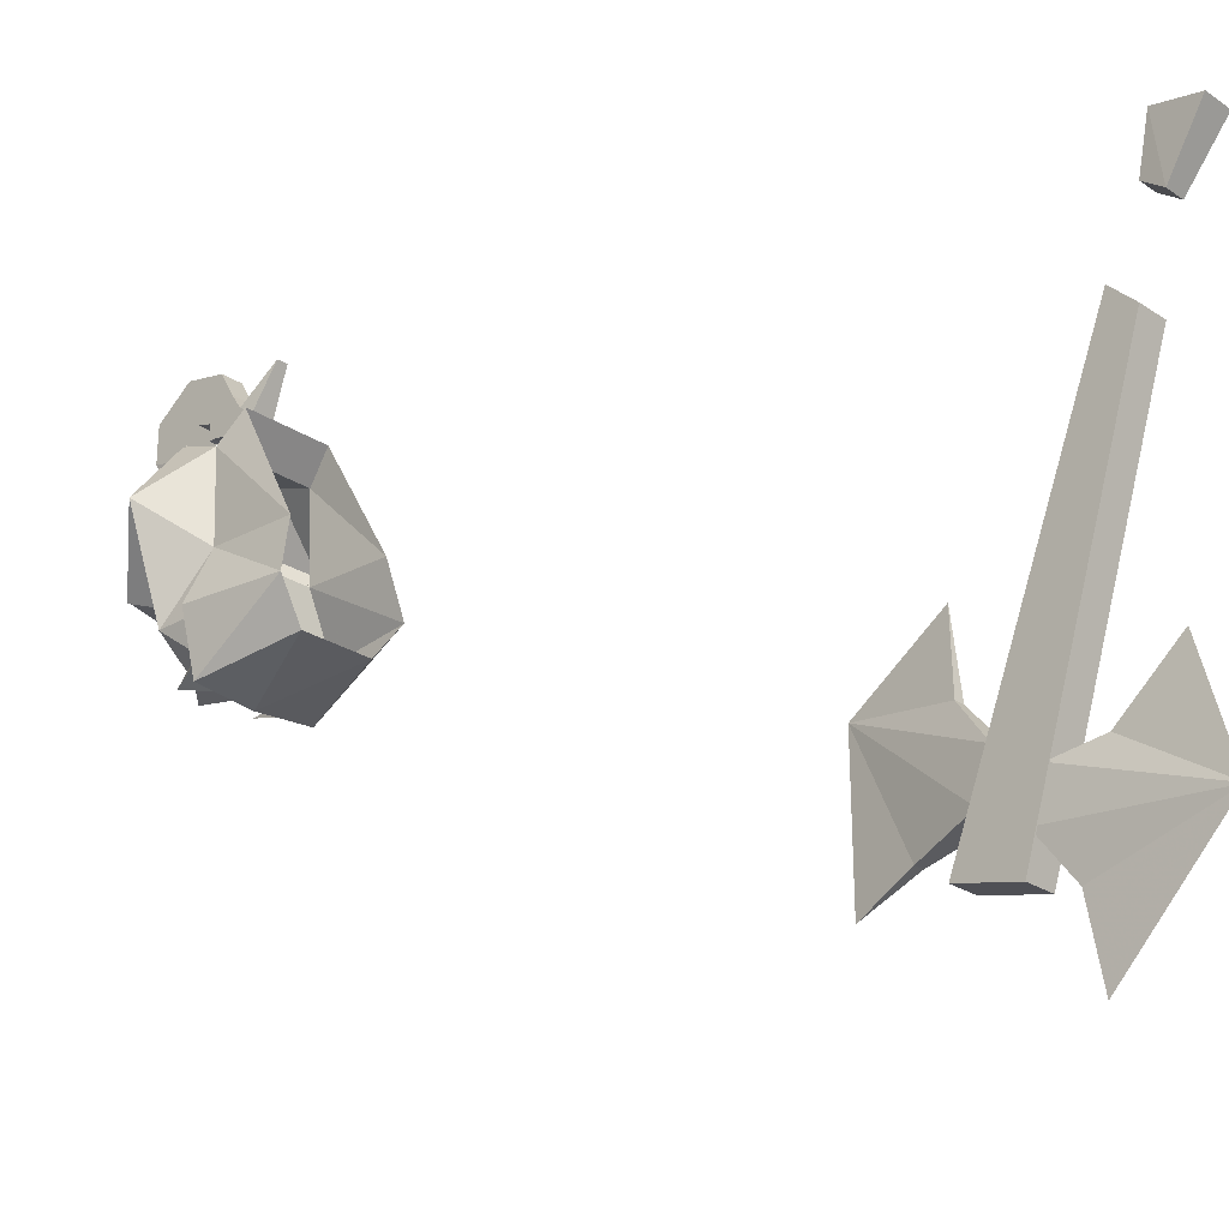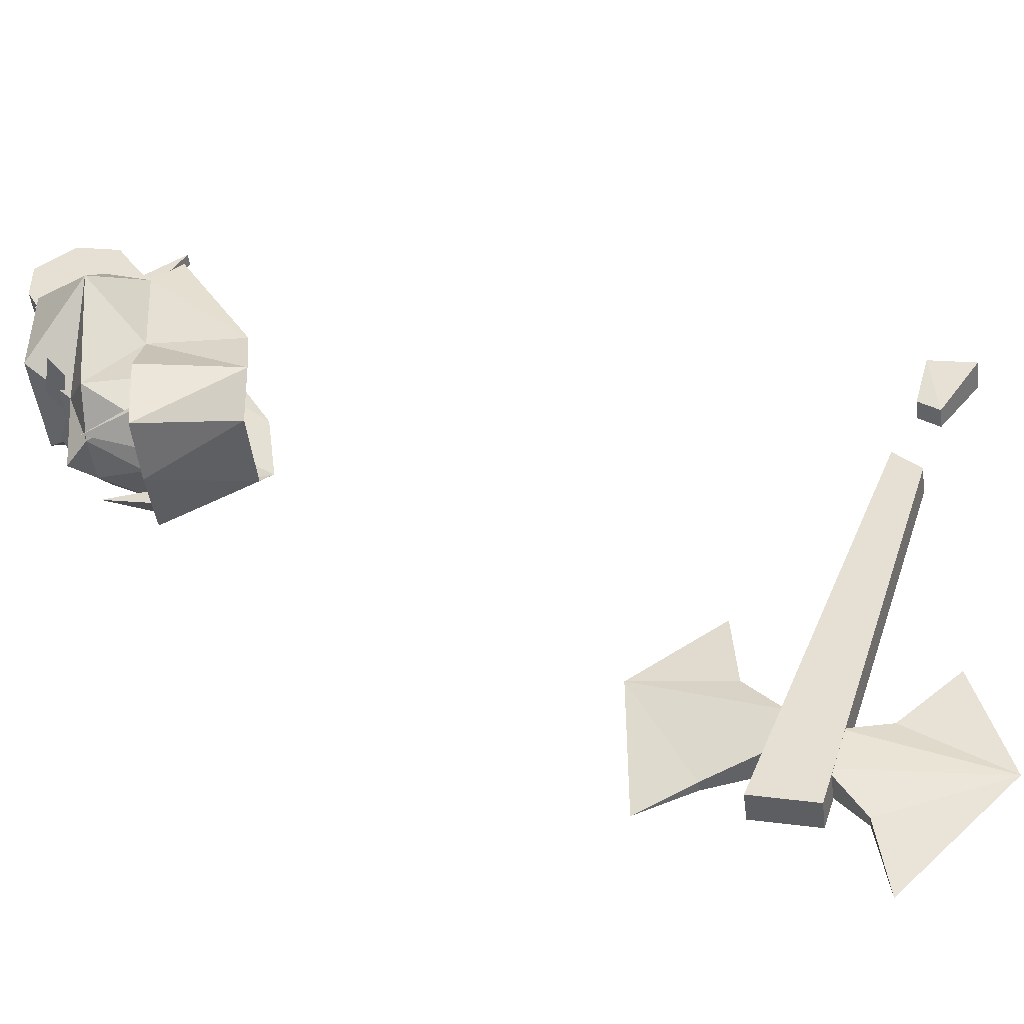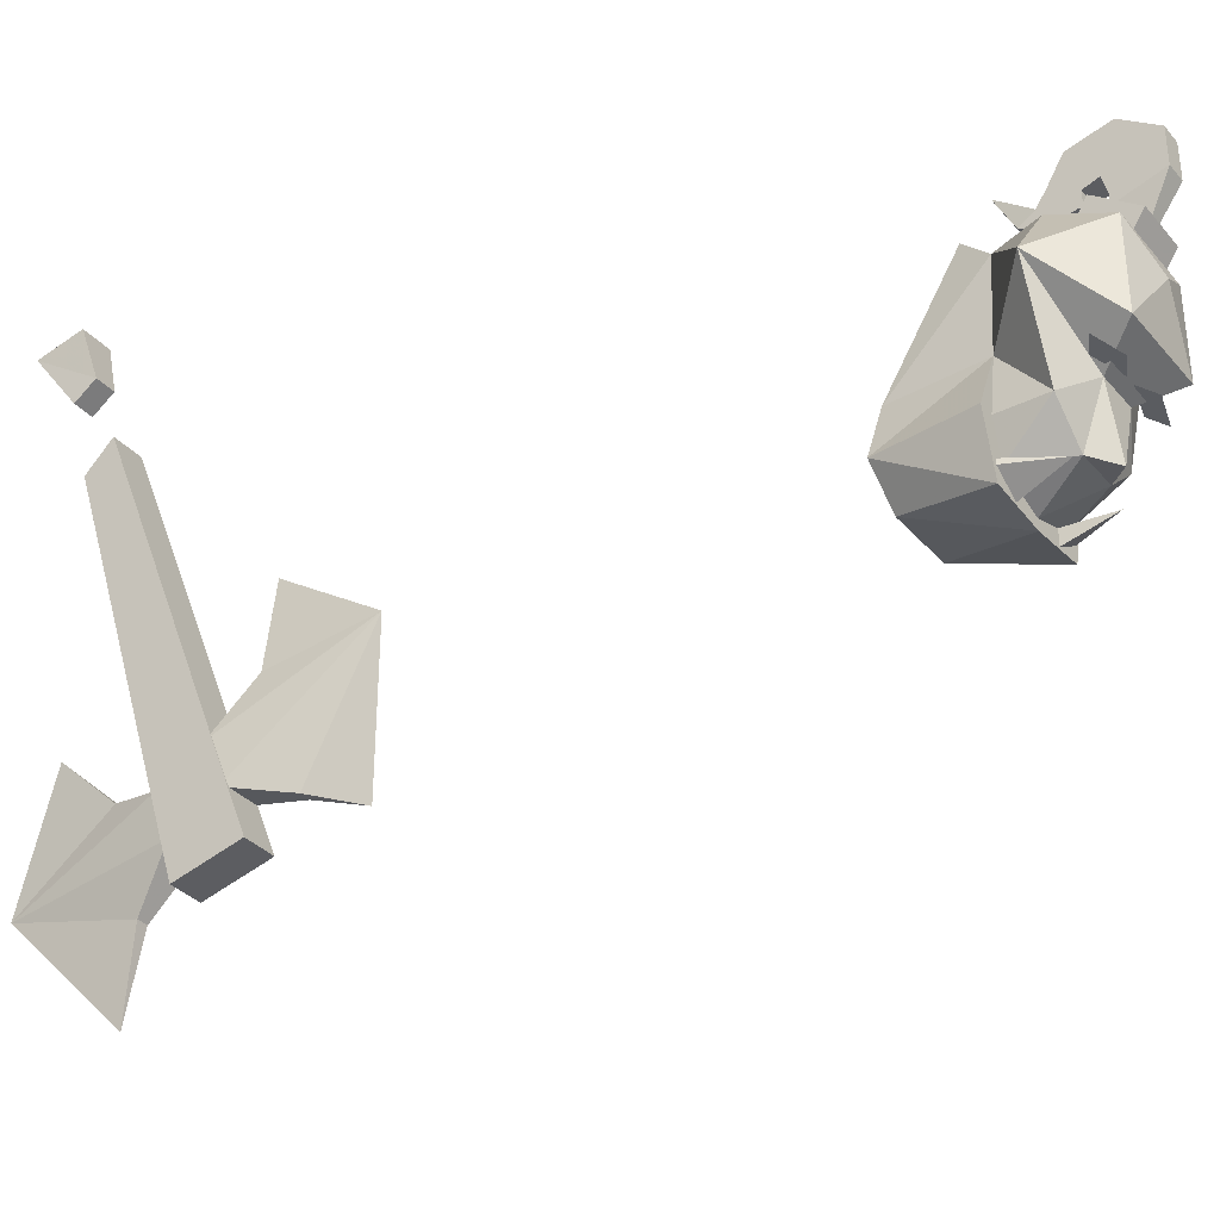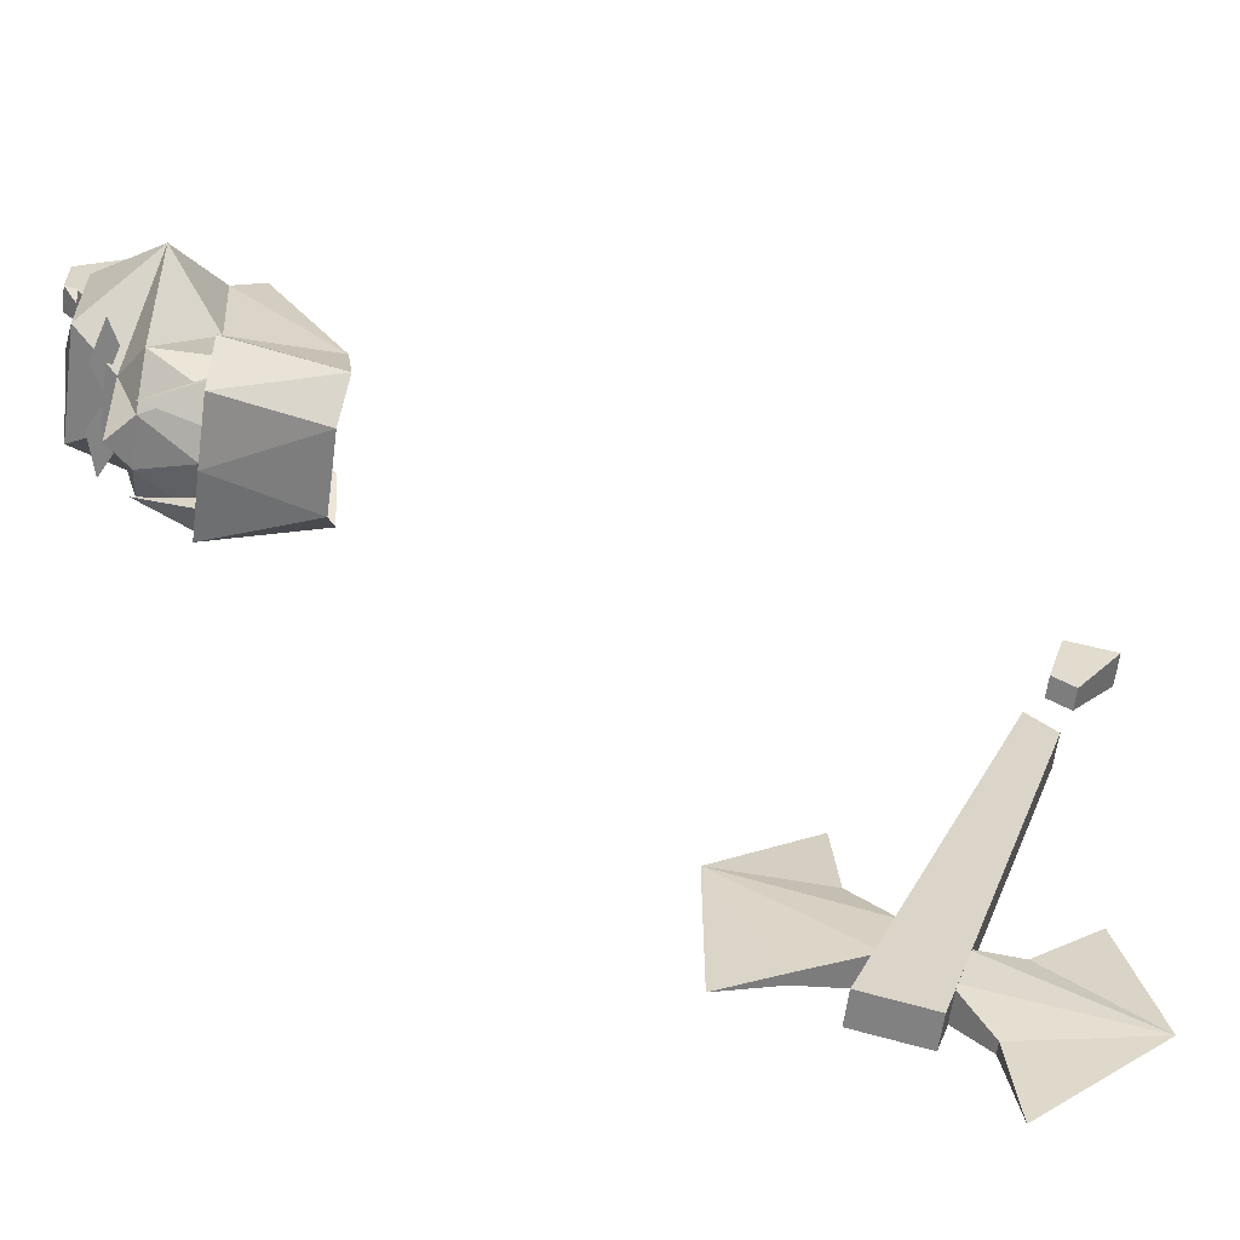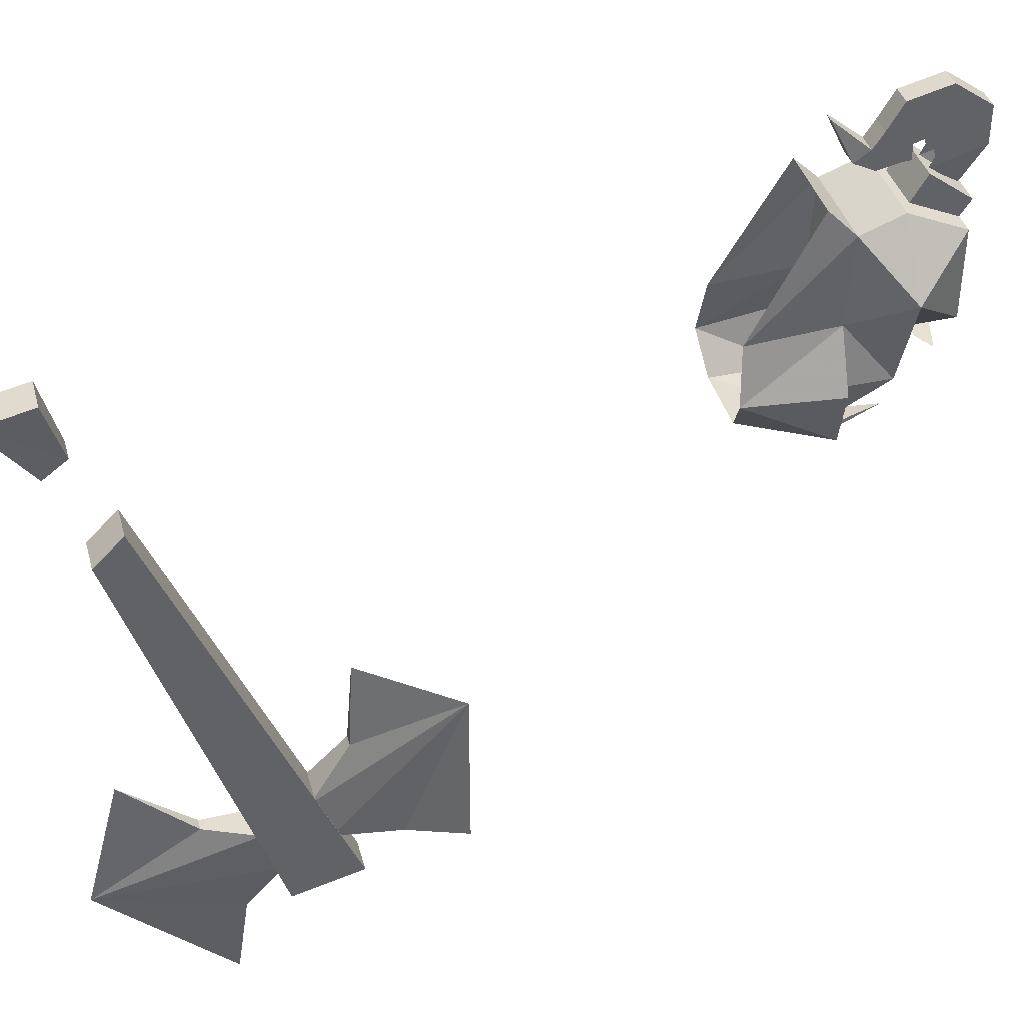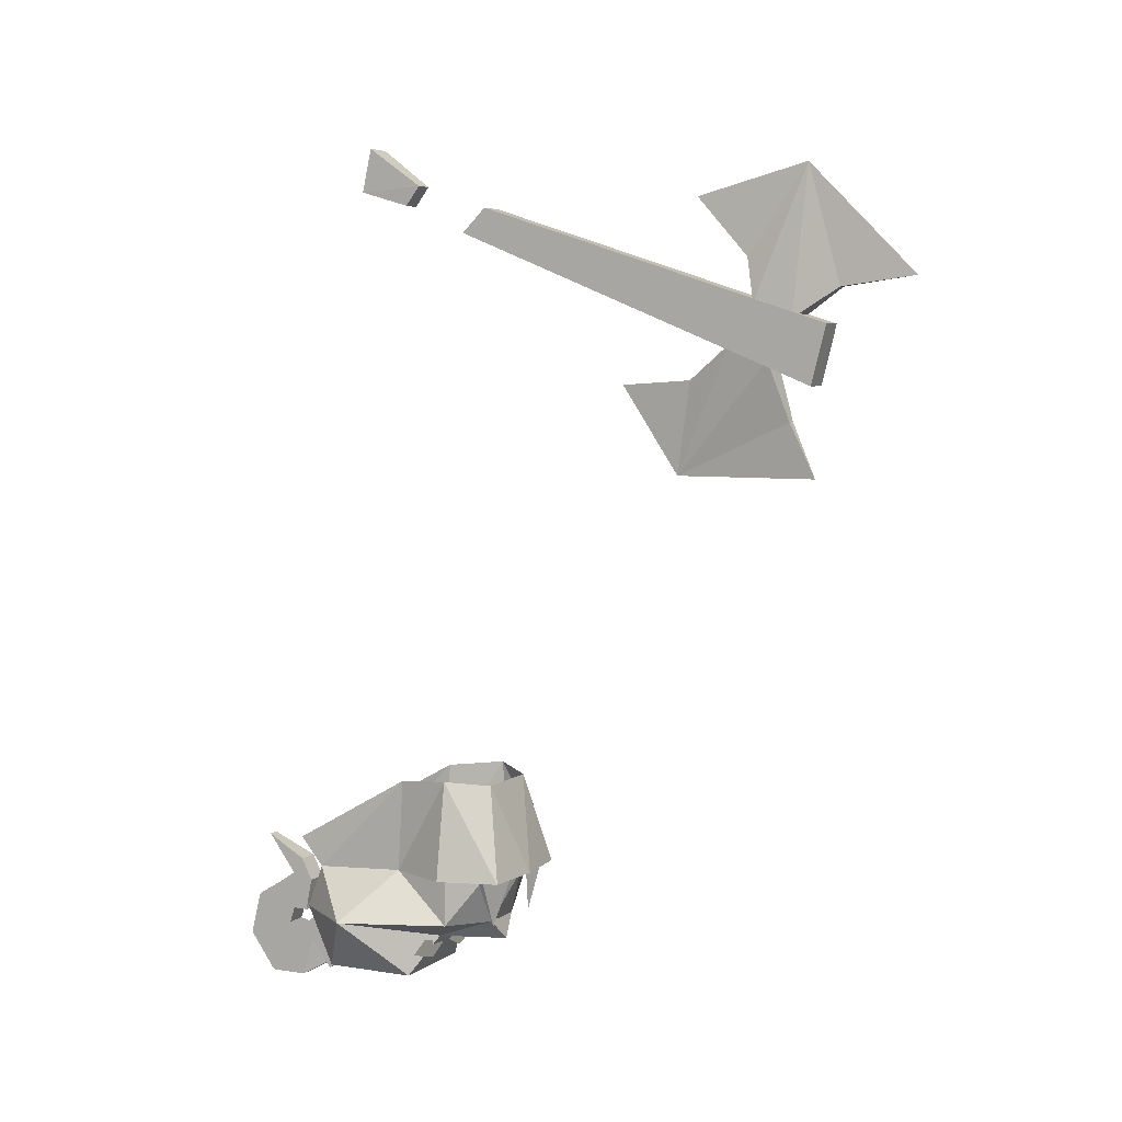
<metadata>
{"format":"obj","ext":"obj","renderer":"f3d","projection":"perspective","resolution":1024,"background":"white","views":[{"elev":-26.3,"azim":134.3,"up":"+Z"},{"elev":-47.1,"azim":97.0,"up":"+Z"},{"elev":-33.8,"azim":-55.6,"up":"+Z"},{"elev":-61.2,"azim":82.3,"up":"+Z"},{"elev":39.7,"azim":-105.1,"up":"+Z"},{"elev":5.4,"azim":116.5,"up":"+Y"}]}
</metadata>
<code>
v -0.375 -0.9766 -0.25
v -0.375 -1.164 -0.8281
v -0.375 -1.258 -0.8047
v -0.375 -1.016 -0.2109
v -0.3281 -1.016 -0.2109
v -0.3281 -1.258 -0.8047
v -0.3281 -1.164 -0.8281
v -0.3281 -0.9766 -0.25
v -0.3438 -1.109 -0.8438
v -0.3516 -1.094 -0.9609
v -0.3516 -0.9219 -0.7891
v -0.3281 -1.156 -0.7734
v -0.3594 -1.109 -0.8438
v -0.375 -1.156 -0.7734
v -0.375 -1.133 -0.7109
v -0.3594 -1.062 -0.6953
v -0.3516 -0.9688 -0.6094
v -0.3438 -1.062 -0.6953
v -0.3281 -1.133 -0.7109
v -0.3516 -1.398 -0.5781
v -0.3516 -1.398 -0.8047
v -0.3438 -1.312 -0.7656
v -0.3281 -1.219 -0.7344
v -0.3281 -1.195 -0.6719
v -0.3438 -1.25 -0.6016
v -0.3516 -1.258 -0.4844
v -0.3594 -1.25 -0.6016
v -0.375 -1.195 -0.6719
v -0.375 -1.219 -0.7344
v -0.3594 -1.312 -0.7656
v -0.3672 -0.9688 -0.1016
v -0.375 -0.9453 -0.02344
v -0.375 -0.875 -0.03906
v -0.3672 -0.9375 -0.125
v -0.3359 -0.9375 -0.125
v -0.3281 -0.875 -0.03906
v -0.3281 -0.9453 -0.02344
v -0.3359 -0.9688 -0.1016
v 0.0625 -2.062 -0.3594
v 0.09375 -2.078 -0.3594
v 0.03906 -2.094 -0.3594
v 0.007812 -2.078 -0.3594
v -0.007812 -2.078 -0.3594
v -0.03906 -2.094 -0.3594
v -0.09375 -2.078 -0.3594
v -0.0625 -2.062 -0.3594
v -0.01562 -2.078 -0.1406
v -0.007812 -2.125 -0.1719
v -0.01562 -2.156 -0.1172
v -0.01562 -2.156 -0.0625
v -0.01562 -2.086 -0.125
v -0.01562 -2.078 -0.09375
v -0.01562 -2.102 -0.02344
v -0.01562 -2.039 -0.03906
v -0.01562 -2.055 -0.1016
v 0.01562 -2.078 -0.09375
v 0.01562 -2.055 -0.1016
v 0.01562 -2.039 -0.03906
v 0.01562 -2.102 -0.02344
v 0.01562 -2.156 -0.0625
v 0.01562 -2.086 -0.125
v 0.01562 -2.078 -0.1406
v 0.01562 -2.156 -0.1172
v 0.007812 -2.125 -0.1719
v -0.01562 -2.016 -0.07812
v -0.01562 -2.055 -0.125
v 0.01562 -2.055 -0.125
v 0.01562 -2.016 -0.07812
v -0.01562 -2 -0.1016
v -0.01562 -2.047 -0.125
v 0.01562 -2.047 -0.125
v 0.01562 -2 -0.1016
v -0.01562 -2.008 -0.1328
v 0.01562 -2.008 -0.1328
v 0.01562 -1.977 -0.1172
v 0.007812 -1.945 -0.05469
v -0.007812 -1.945 -0.05469
v -0.01562 -1.977 -0.1172
v -0.03906 -2.047 -0.1719
v -0.03906 -2.07 -0.1328
v 0.03906 -2.07 -0.1328
v 0.03906 -2.047 -0.1719
v 0.03906 -2.117 -0.2031
v 0.03906 -2.133 -0.1797
v -0.03906 -2.133 -0.1797
v -0.03906 -2.117 -0.2031
v 0.08594 -2.031 -0.4062
v 0.03125 -2.031 -0.4531
v 0.07031 -1.961 -0.4609
v 0.08594 -1.961 -0.4062
v 0.07031 -1.961 -0.3203
v 0.1406 -2.031 -0.2578
v 0.03125 -2.062 -0.3672
v 0 -2.062 -0.4609
v -0.03125 -2.031 -0.4531
v 0 -1.961 -0.4844
v -0.07031 -1.961 -0.4609
v -0.08594 -2.031 -0.4062
v -0.08594 -1.961 -0.4062
v -0.07031 -1.961 -0.3203
v -0.1406 -2.031 -0.2578
v -0.07031 -1.969 -0.1875
v -0.07031 -1.828 -0.3281
v -0.09375 -1.82 -0.4062
v -0.1094 -1.961 -0.4062
v 0 -1.961 -0.3203
v -0.08594 -1.961 -0.4922
v 0 -1.961 -0.5
v 0.08594 -1.961 -0.4922
v 0.1094 -1.961 -0.4062
v 0.08594 -1.82 -0.4062
v 0.07031 -1.828 -0.3281
v 0.07031 -1.969 -0.1875
v 0.07031 -2.031 -0.1641
v 0.07031 -2.117 -0.2031
v 0.07031 -2.117 -0.3359
v 0 -2.117 -0.3359
v 0 -2.062 -0.3672
v -0.03125 -2.062 -0.3672
v -0.07031 -2.117 -0.3359
v -0.07031 -2.117 -0.2031
v -0.07031 -2.031 -0.1641
v -0.0625 -1.93 -0.1484
v -0.05469 -2.031 -0.4688
v -0.08594 -1.961 -0.4609
v -0.08594 -1.961 -0.4688
v -0.04688 -1.961 -0.4922
v -0.04688 -1.961 -0.4688
v 0.08594 -1.961 -0.4688
v 0.08594 -1.961 -0.4609
v 0.05469 -2.031 -0.4688
v 0.04688 -1.961 -0.4922
v 0.04688 -1.961 -0.4688
v 0 -2.133 -0.25
v 0.0625 -1.93 -0.1484
v -0.05469 -1.828 -0.4609
v 0.04688 -1.828 -0.4609
f 1 2 3
f 1 3 4
f 4 3 5
f 5 3 6
f 5 6 7
f 5 7 8
f 8 7 2
f 8 2 1
f 4 1 8
f 4 8 5
f 3 2 7
f 3 7 6
f 31 32 33
f 31 33 34
f 34 33 35
f 35 33 36
f 35 36 37
f 35 37 38
f 38 37 32
f 38 32 31
f 34 31 38
f 34 38 35
f 33 32 37
f 33 37 36
f 9 10 11
f 9 11 12
f 9 12 13
f 9 13 10
f 10 13 11
f 11 13 14
f 11 14 15
f 11 15 16
f 11 16 17
f 11 17 18
f 11 18 19
f 11 19 12
f 13 12 14
f 15 19 18
f 15 18 16
f 16 18 17
f 20 21 22
f 20 22 23
f 20 23 24
f 20 24 25
f 20 25 26
f 20 26 27
f 20 27 28
f 20 28 29
f 20 29 30
f 20 30 21
f 21 30 22
f 22 30 23
f 23 30 29
f 27 25 24
f 27 24 28
f 26 25 27
f 39 40 41
f 39 41 42
f 43 44 45
f 43 45 46
f 47 48 49
f 47 49 50
f 47 50 51
f 51 50 52
f 52 50 53
f 52 53 54
f 52 54 55
f 52 55 56
f 56 55 57
f 56 57 58
f 56 58 59
f 56 59 60
f 56 60 61
f 61 60 62
f 62 60 63
f 62 63 64
f 64 63 49
f 64 49 48
f 55 54 65
f 55 65 66
f 55 66 57
f 57 66 67
f 57 67 68
f 57 68 58
f 58 68 65
f 58 65 54
f 58 54 53
f 58 53 59
f 59 53 50
f 59 50 60
f 60 50 49
f 60 49 63
f 66 65 69
f 66 69 70
f 66 70 67
f 67 70 71
f 67 71 72
f 67 72 68
f 68 72 69
f 68 69 65
f 69 73 70
f 70 73 71
f 71 73 74
f 71 74 72
f 72 74 75
f 72 75 76
f 72 76 69
f 69 76 77
f 69 77 78
f 69 78 73
f 73 78 74
f 74 78 75
f 75 78 77
f 75 77 76
f 79 80 81
f 79 81 82
f 82 81 83
f 83 81 84
f 83 84 85
f 83 85 86
f 86 85 79
f 79 85 80
f 80 85 84
f 80 84 81
f 100 105 106
f 106 105 107
f 106 107 108
f 106 108 109
f 106 109 110
f 106 110 91
f 87 88 89
f 87 89 90
f 87 90 91
f 87 91 92
f 87 92 93
f 87 93 88
f 88 93 94
f 88 94 95
f 88 95 96
f 88 96 89
f 97 95 98
f 97 98 99
f 99 98 100
f 100 98 101
f 100 101 102
f 100 102 103
f 100 103 104
f 100 104 105
f 91 110 111
f 91 111 112
f 91 112 113
f 91 113 92
f 92 113 114
f 92 114 115
f 92 115 116
f 92 116 93
f 93 116 117
f 93 117 118
f 93 118 94
f 94 118 119
f 94 119 95
f 95 119 98
f 98 119 101
f 101 119 120
f 101 120 121
f 101 121 122
f 101 122 102
f 102 122 114
f 102 114 113
f 102 113 123
f 102 123 103
f 95 97 96
f 118 117 119
f 119 117 120
f 120 117 134
f 120 134 121
f 121 134 115
f 121 115 114
f 121 114 122
f 116 134 117
f 134 116 115
f 113 112 135
f 113 135 123
f 113 123 123
f 108 107 136
f 108 136 137
f 108 137 109
f 109 137 111
f 109 111 110
f 104 136 107
f 104 107 105
f 124 125 126
f 124 126 127
f 124 127 128
f 124 128 125
f 129 130 131
f 129 131 132
f 132 131 133
f 133 131 130

</code>
